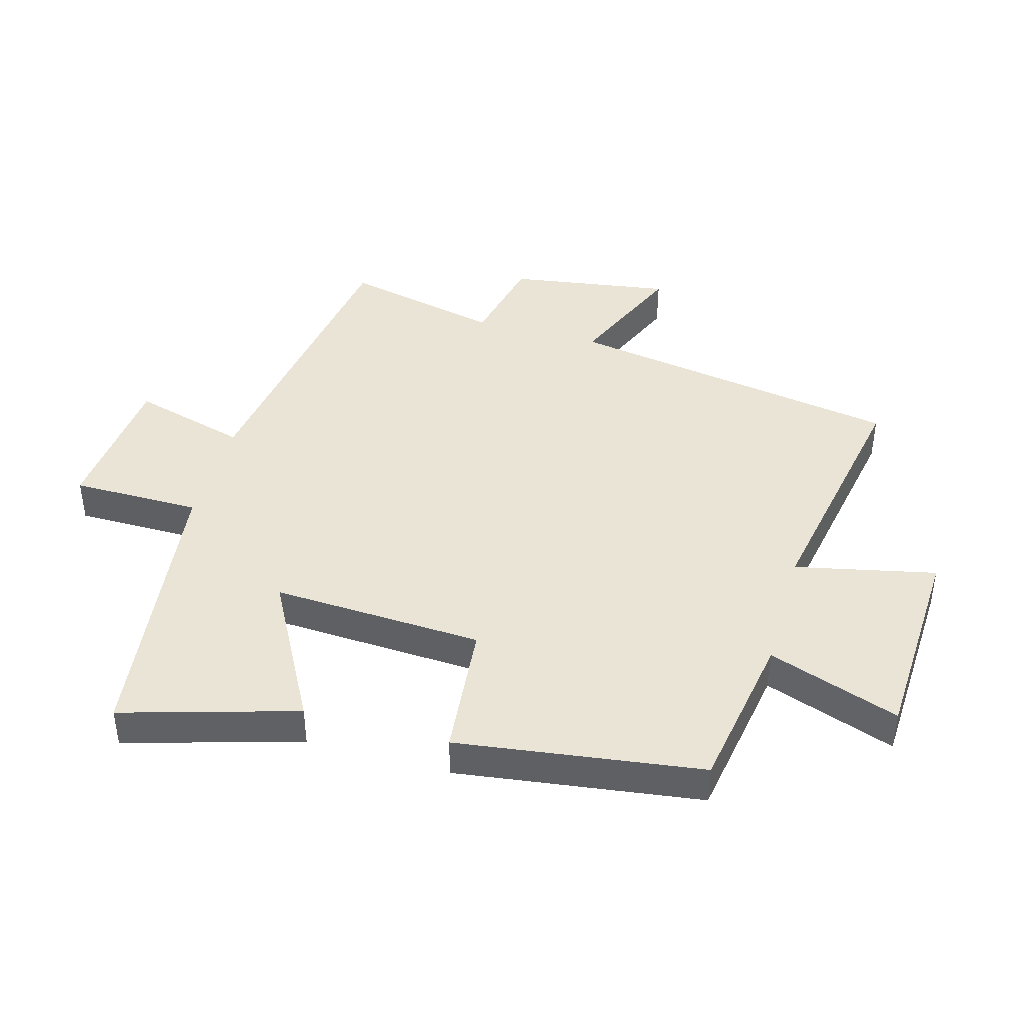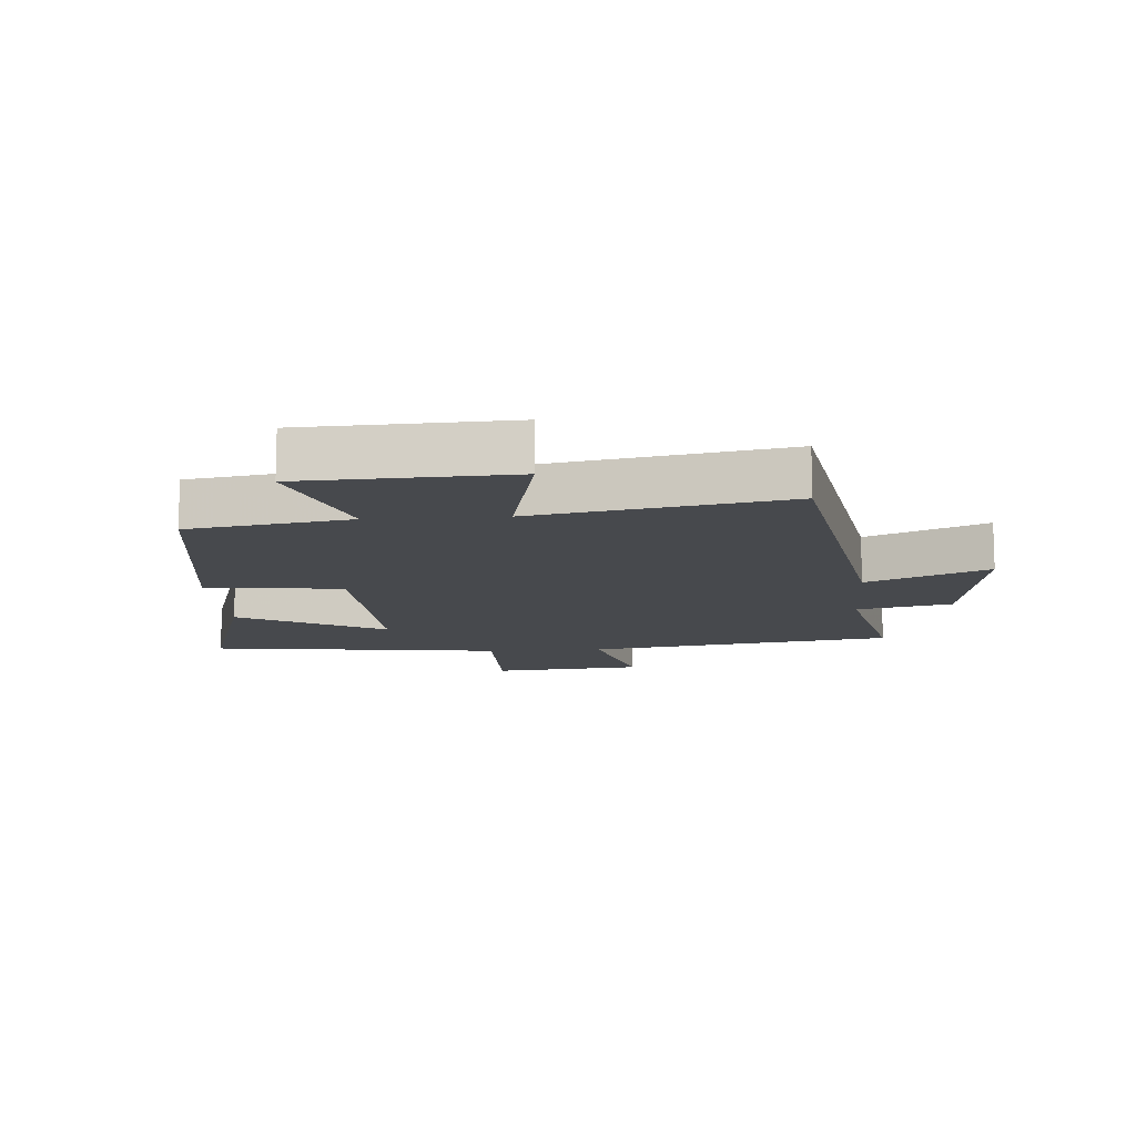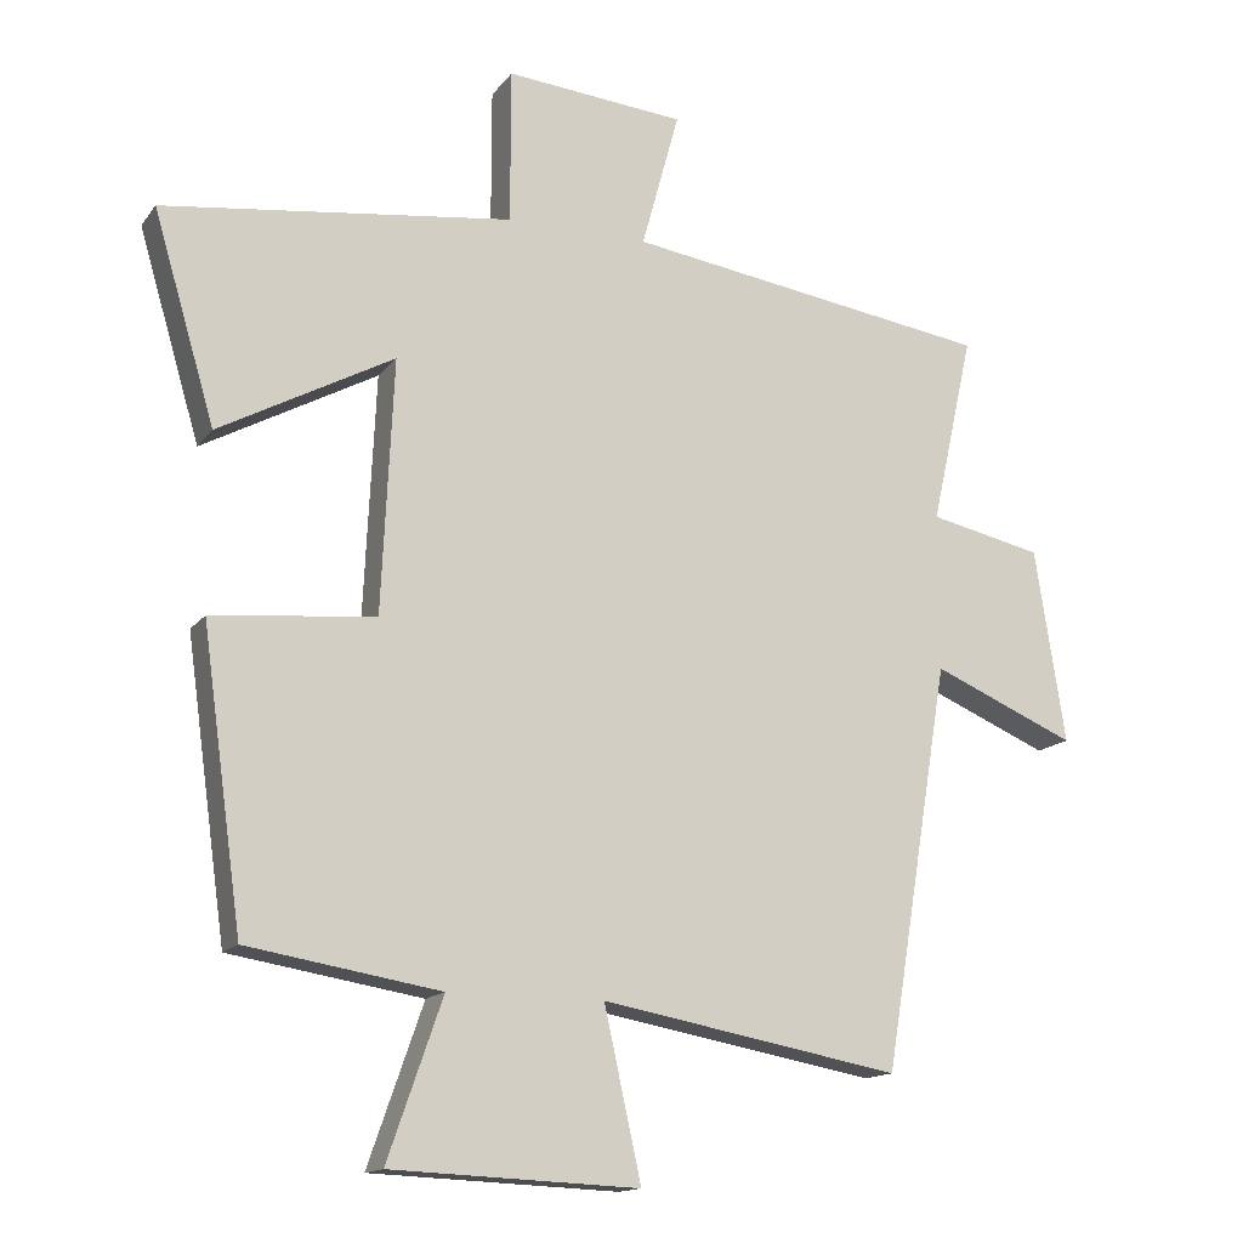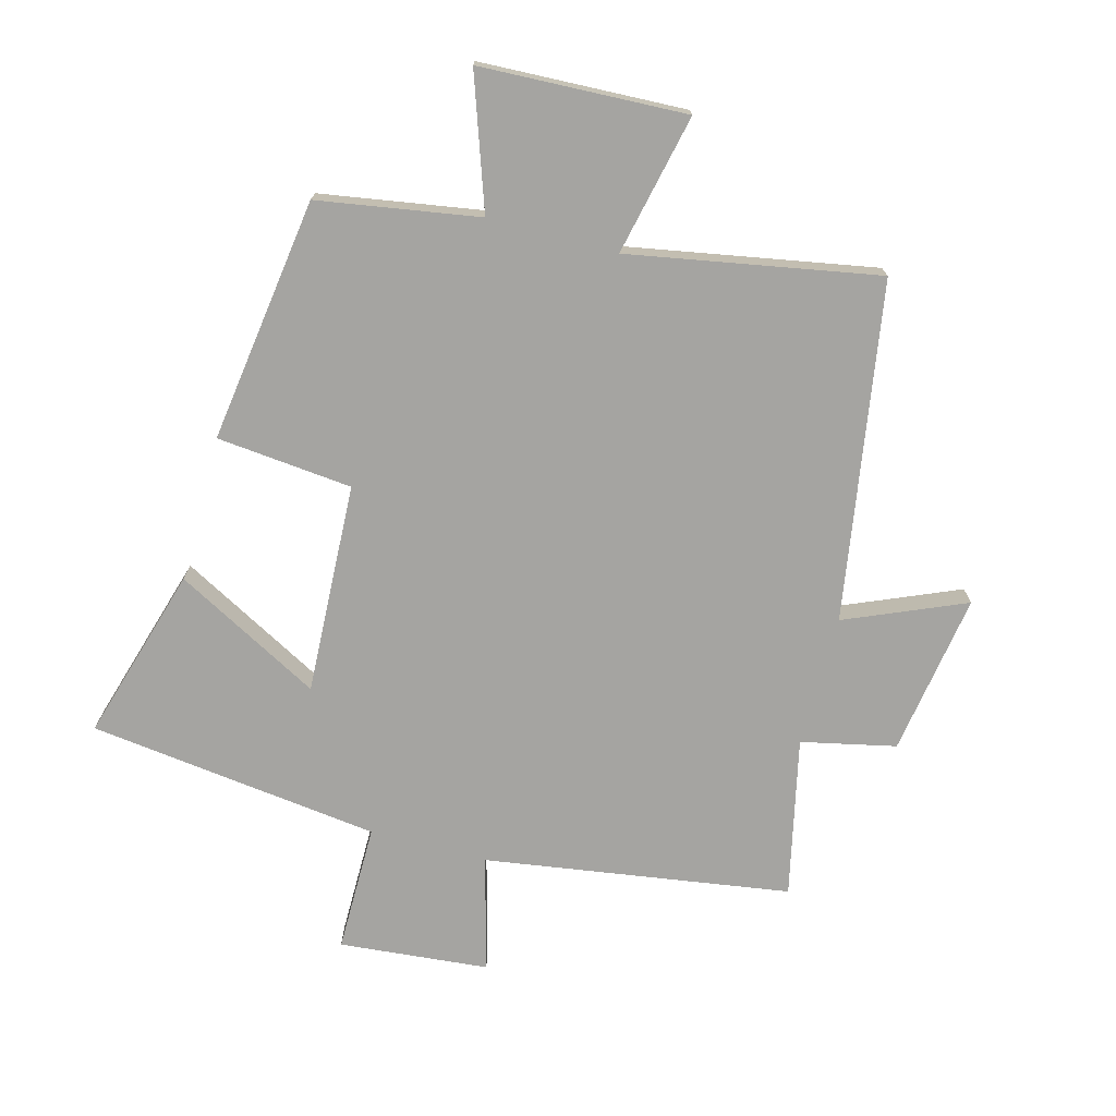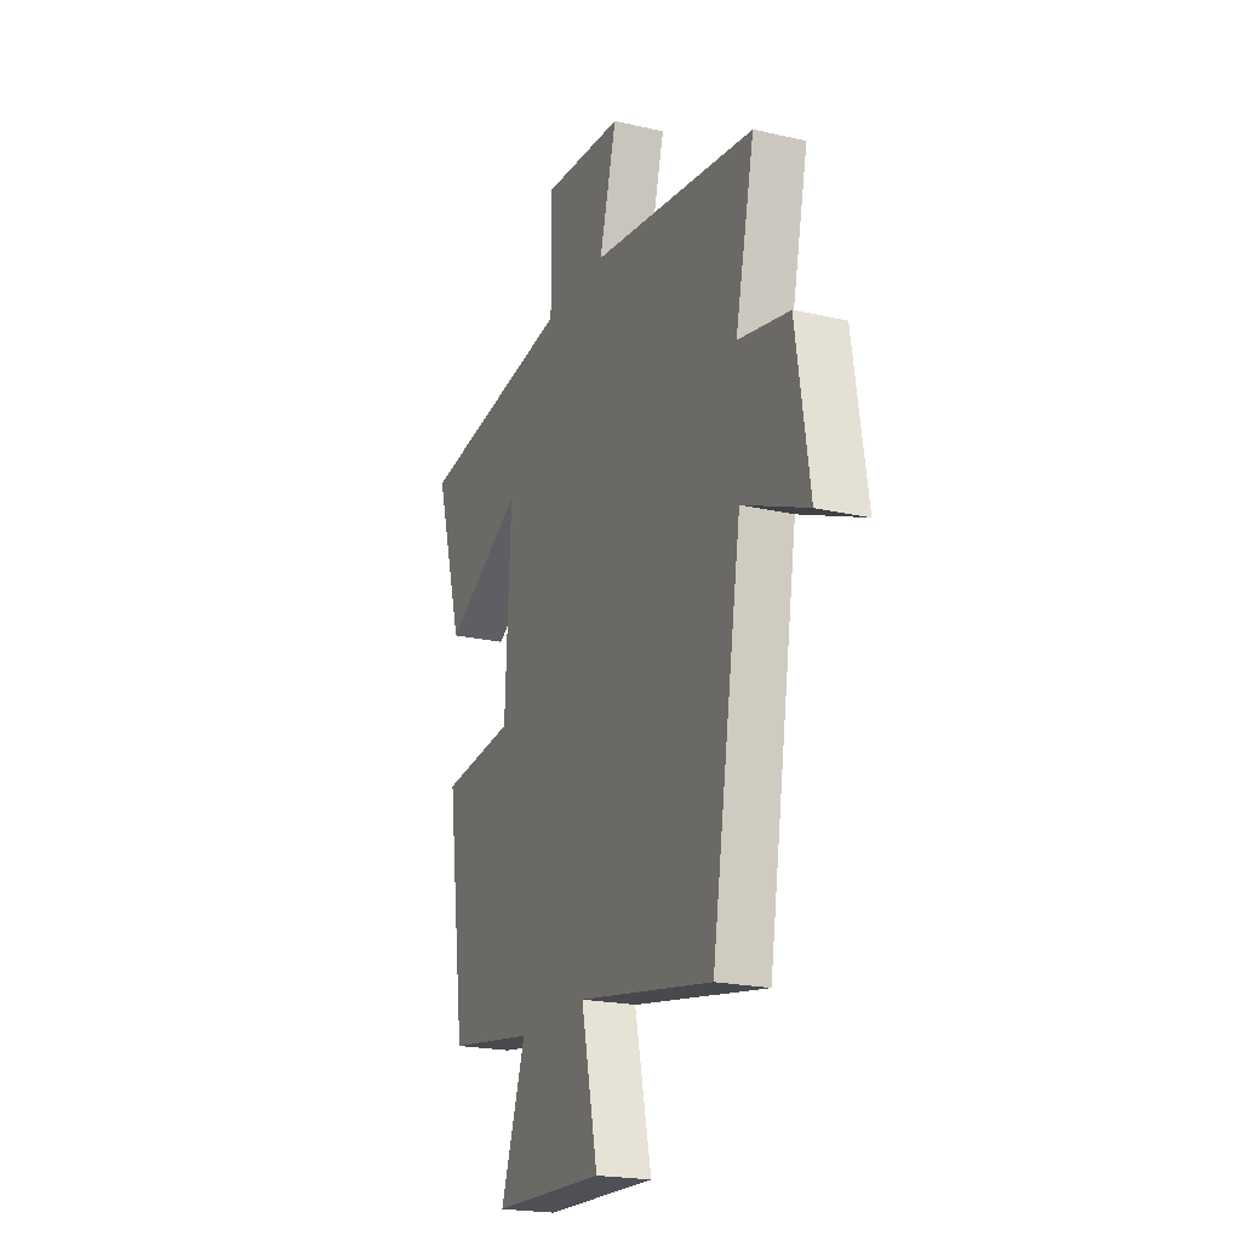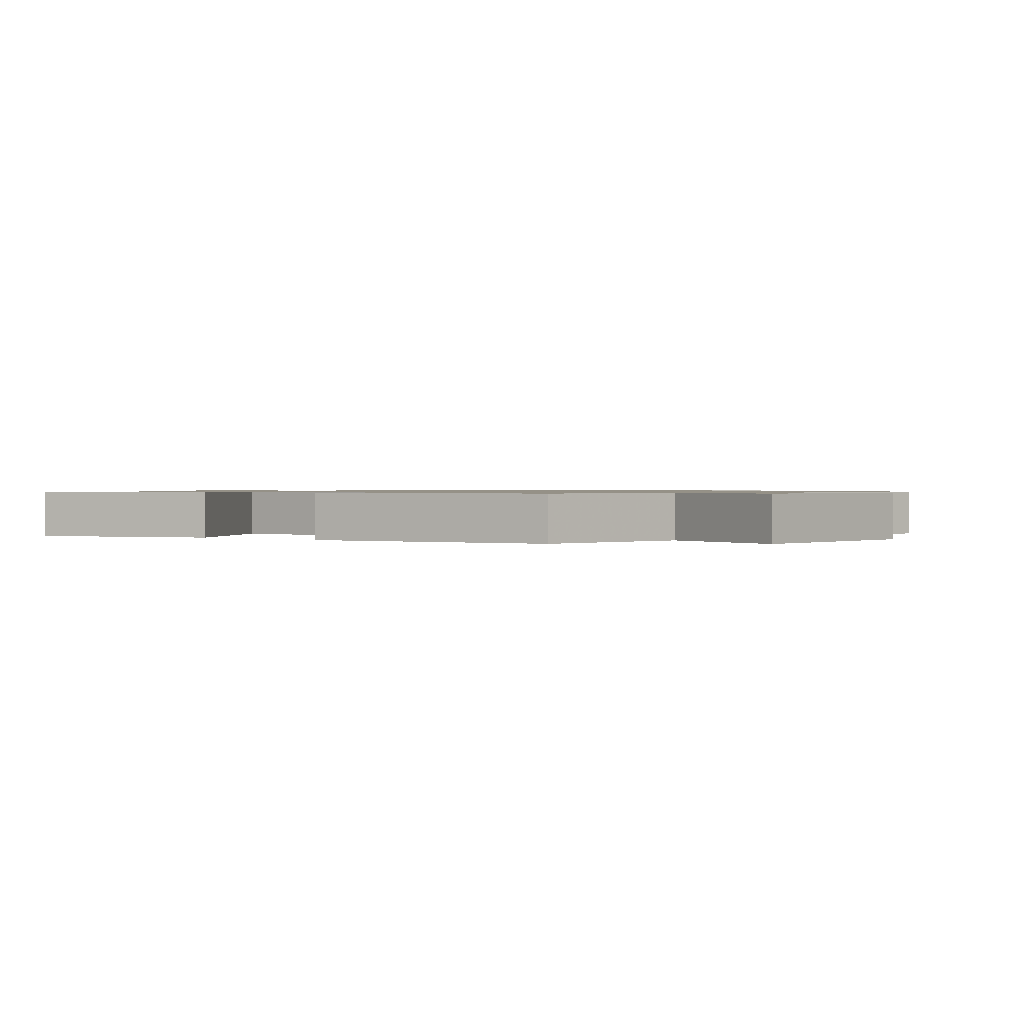
<metadata>
{"format":"obj","ext":"obj","renderer":"f3d","projection":"perspective","resolution":1024,"background":"white","views":[{"elev":42.7,"azim":105.8,"up":"+Y"},{"elev":-12.2,"azim":-175.8,"up":"+Y"},{"elev":-14.7,"azim":156.6,"up":"+Z"},{"elev":-73.3,"azim":164.9,"up":"+Y"},{"elev":-21.5,"azim":-112.1,"up":"+Z"},{"elev":0.8,"azim":127.6,"up":"+Y"}]}
</metadata>
<code>
v 0.582 0.07 0.442
v 0.5 0.07 0.164
v 0.268 0.07 0.289
v 0.284 0.07 -0.047
v 0.5 0.07 -0.068
v 0.446 0.07 -0.458
v 0.19 0.07 -0.5
v 0.263 0.07 -0.71
v -0.065 0.07 -0.724
v -0.016 0.07 -0.5
v -0.412 0.07 -0.572
v -0.5 0.07 -0.036
v -0.69 0.07 -0.117
v -0.65 0.07 0.141
v -0.5 0.07 0.174
v -0.556 0.07 0.426
v -0.07 0.07 0.5
v -0.12 0.07 0.683
v 0.118 0.07 0.705
v 0.118 0.07 0.5
v 0.582 0 0.442
v 0.5 0 0.164
v 0.268 0 0.289
v 0.284 0 -0.047
v 0.5 0 -0.068
v 0.446 0 -0.458
v 0.19 0 -0.5
v 0.263 0 -0.71
v -0.065 0 -0.724
v -0.016 0 -0.5
v -0.412 0 -0.572
v -0.5 0 -0.036
v -0.69 0 -0.117
v -0.65 0 0.141
v -0.5 0 0.174
v -0.556 0 0.426
v -0.07 0 0.5
v -0.12 0 0.683
v 0.118 0 0.705
v 0.118 0 0.5
f 17 18 19 20
f 17 20 1
f 16 17 1
f 15 16 1
f 12 13 14 15
f 10 11 12 15
f 7 8 9 10
f 6 7 10
f 5 6 10
f 4 5 10
f 3 4 10 15
f 1 2 3
f 1 3 15
f 40 39 38 37
f 21 40 37
f 21 37 36
f 21 36 35
f 35 34 33 32
f 35 32 31 30
f 30 29 28 27
f 30 27 26
f 30 26 25
f 30 25 24
f 35 30 24 23
f 23 22 21
f 35 23 21
f 1 21 22 2
f 2 22 23 3
f 3 23 24 4
f 4 24 25 5
f 5 25 26 6
f 6 26 27 7
f 7 27 28 8
f 8 28 29 9
f 9 29 30 10
f 10 30 31 11
f 11 31 32 12
f 12 32 33 13
f 13 33 34 14
f 14 34 35 15
f 15 35 36 16
f 16 36 37 17
f 17 37 38 18
f 18 38 39 19
f 19 39 40 20
f 20 40 21 1

</code>
